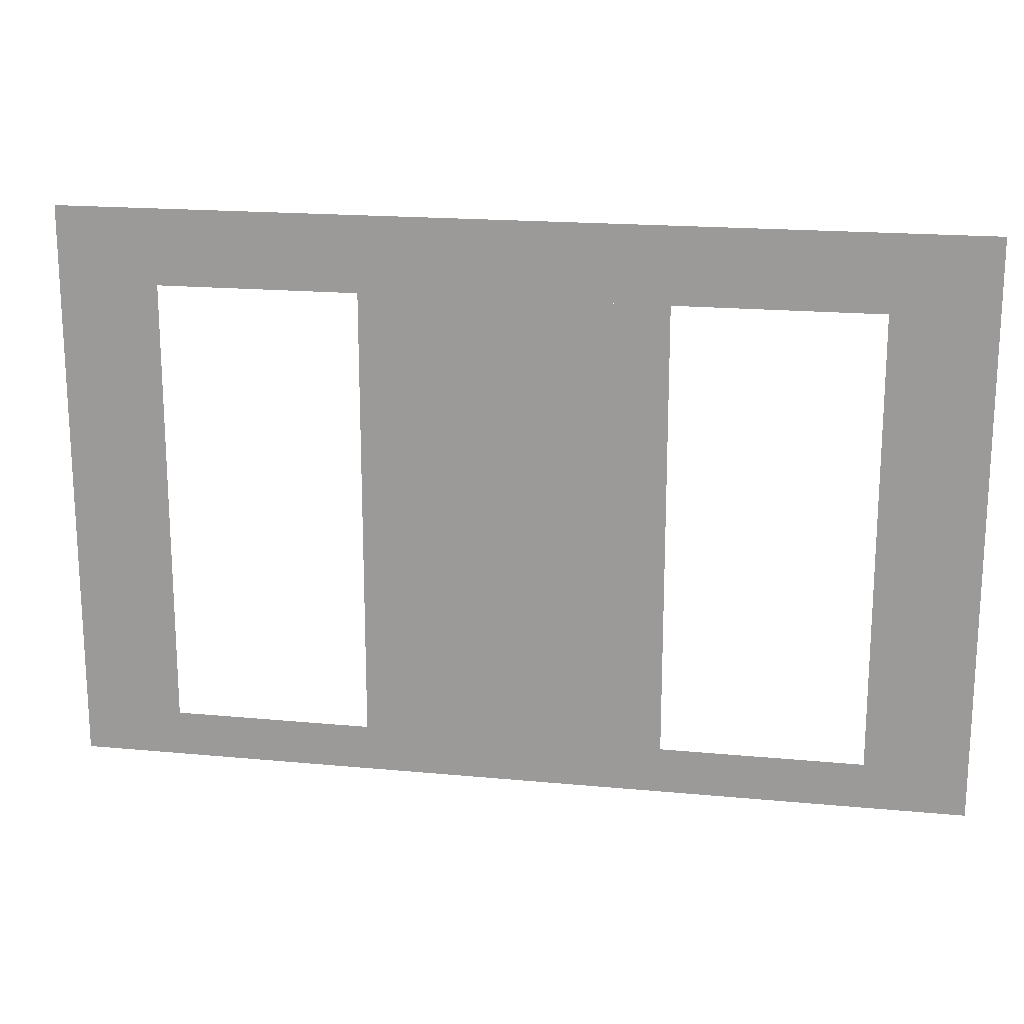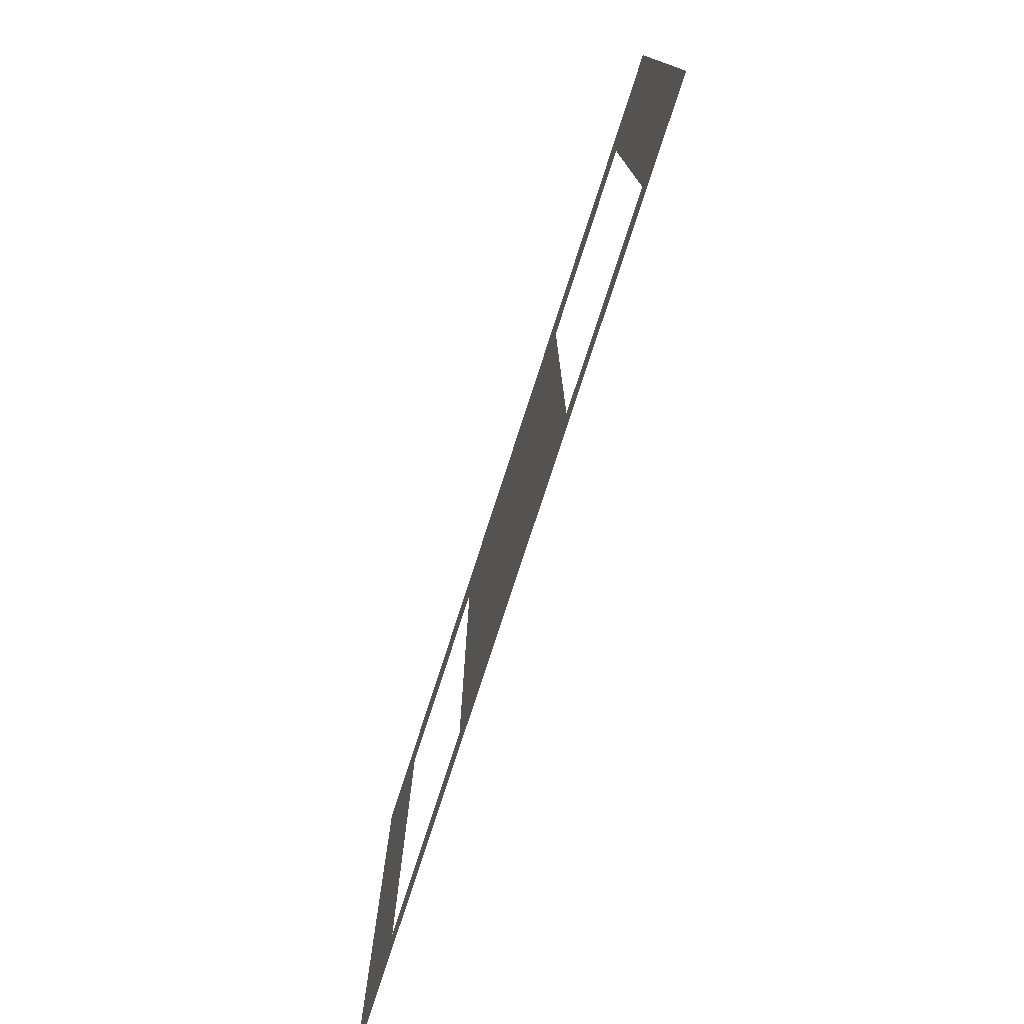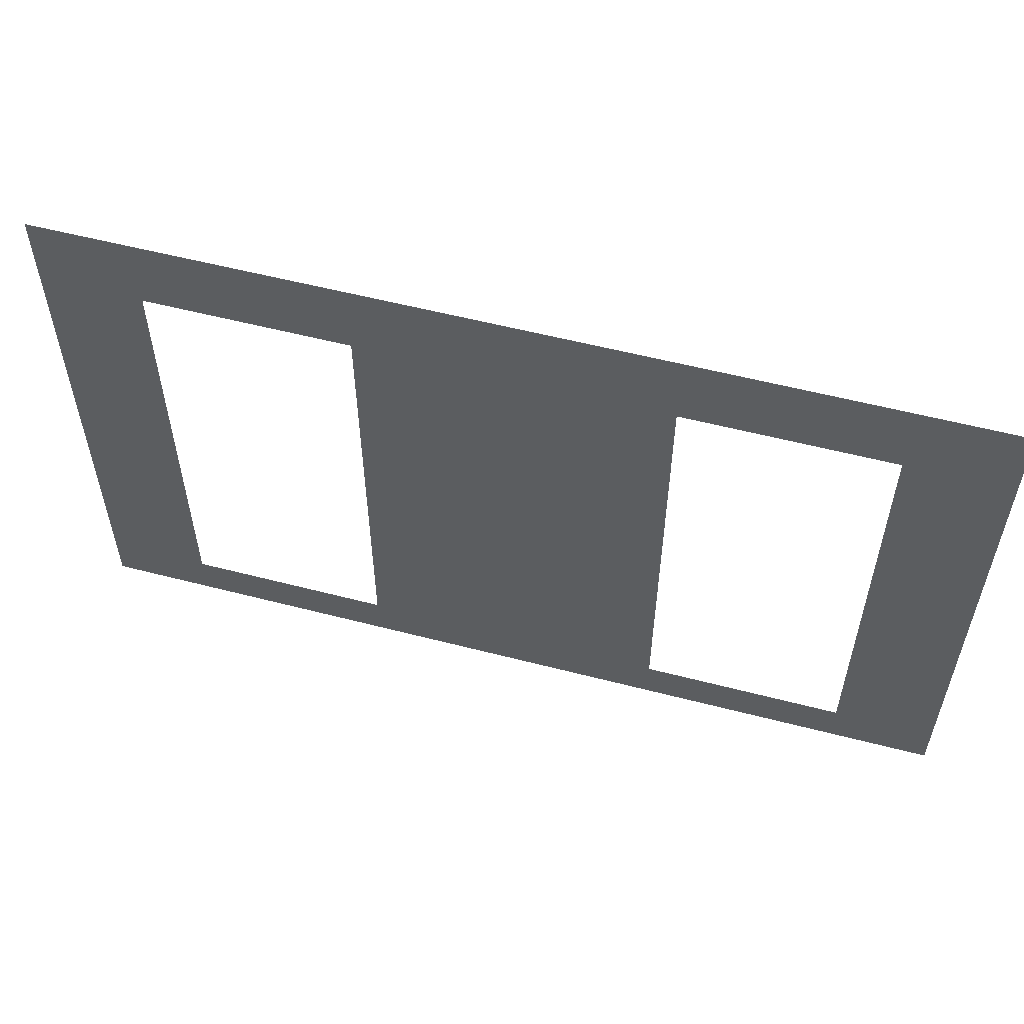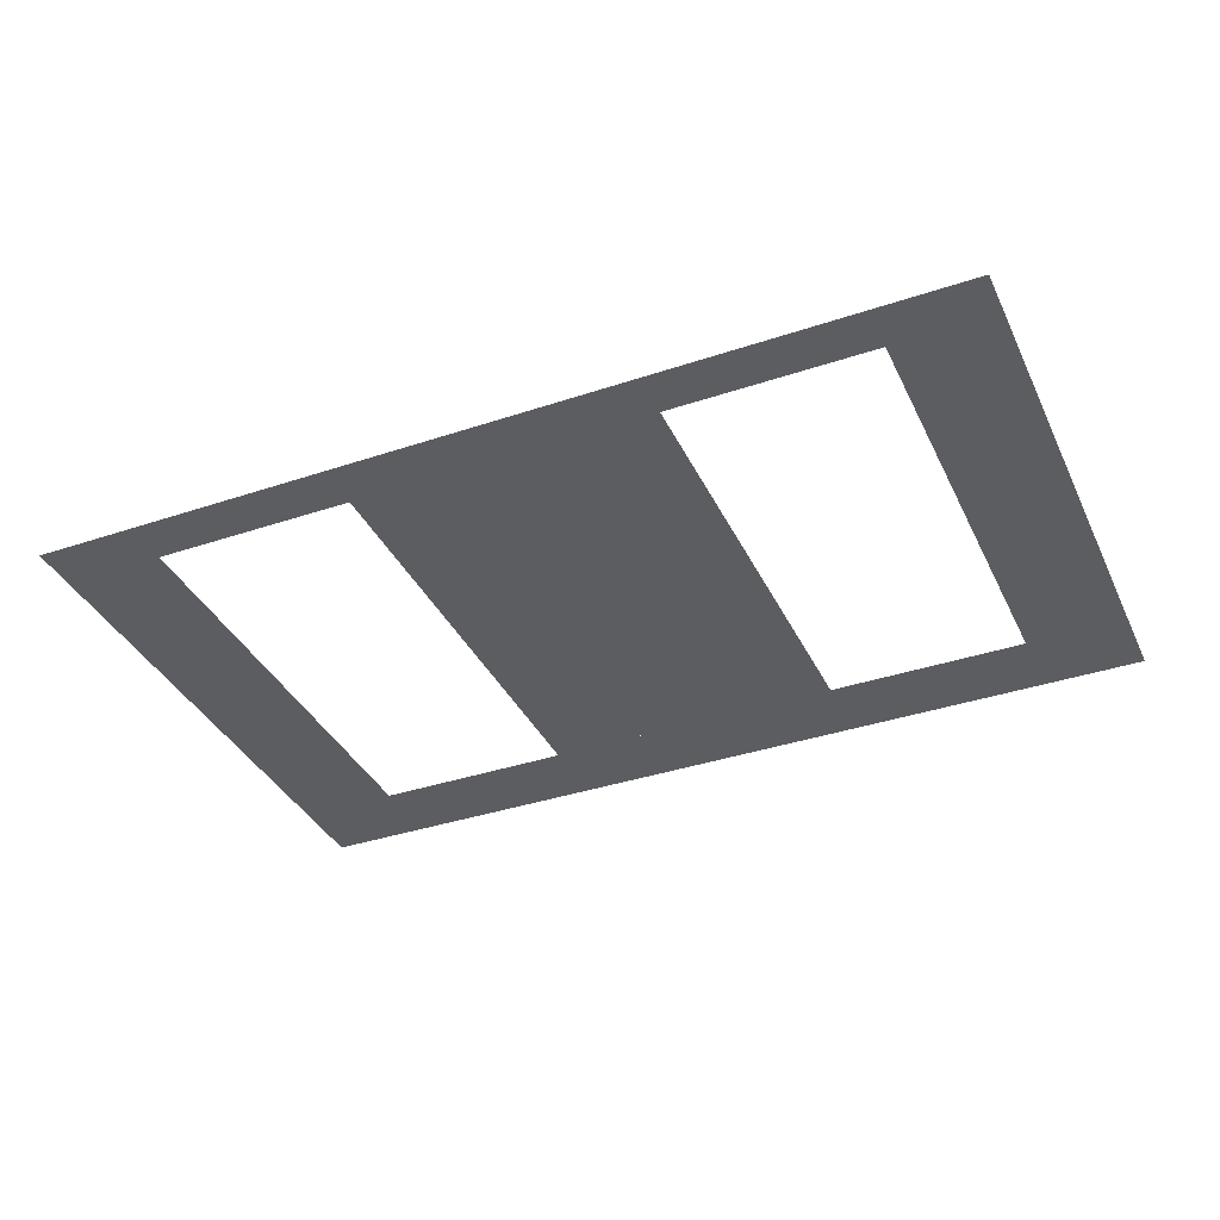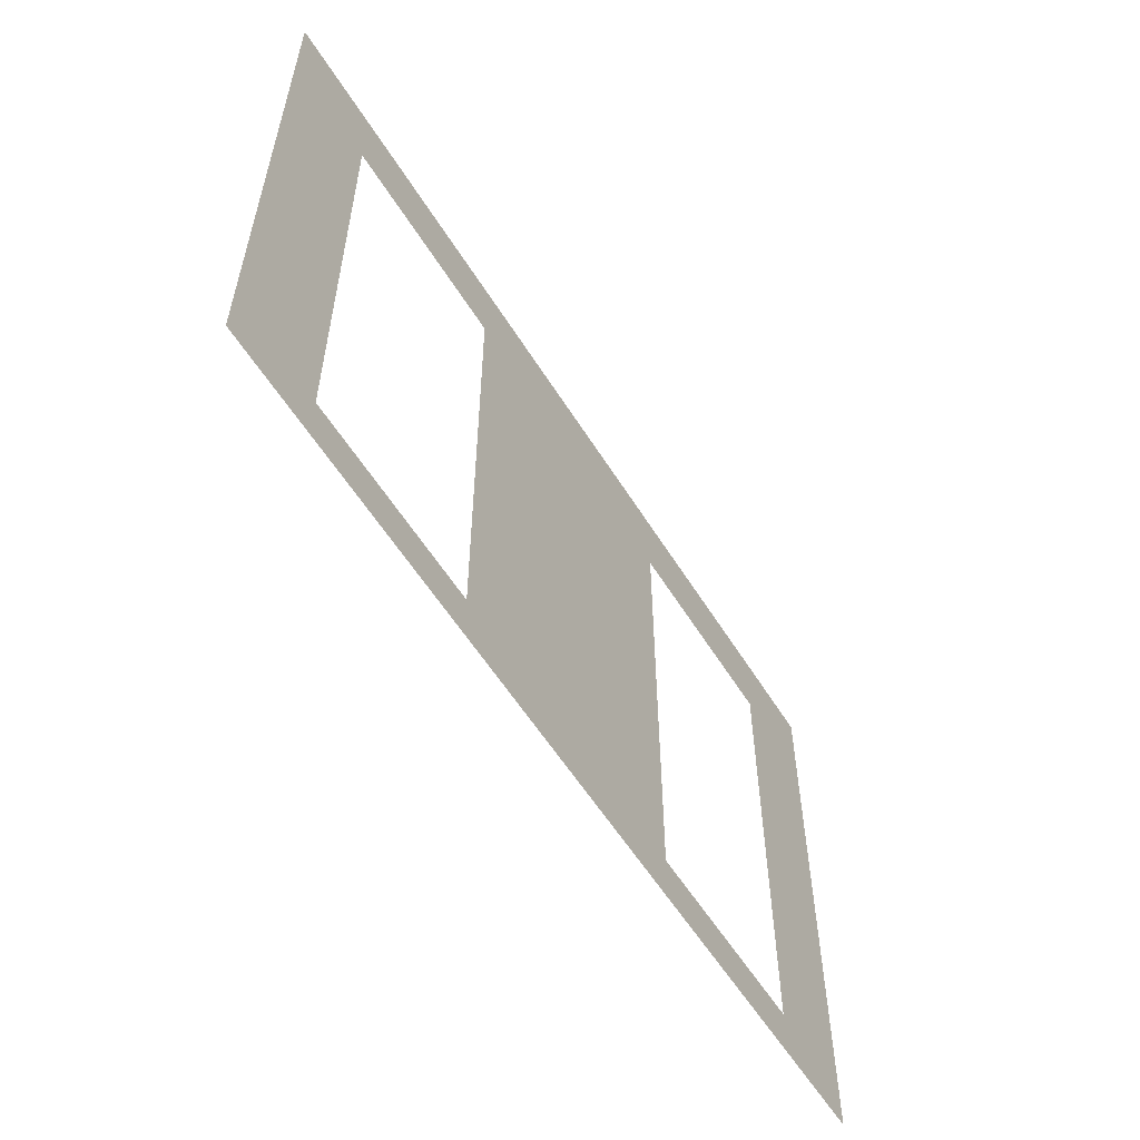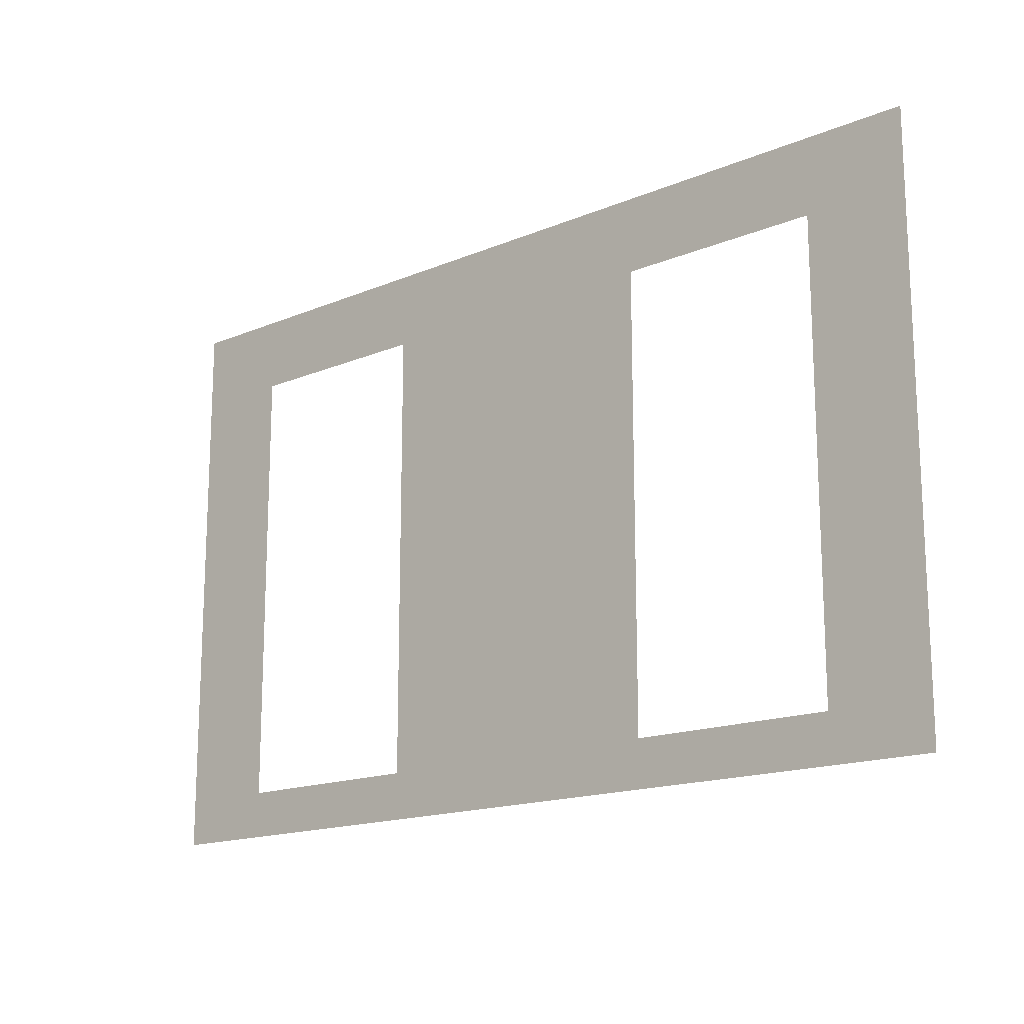
<metadata>
{"format":"obj","ext":"obj","renderer":"f3d","projection":"perspective","resolution":1024,"background":"white","views":[{"elev":18.1,"azim":10.5,"up":"+Z"},{"elev":-76.6,"azim":72.1,"up":"+Z"},{"elev":56.3,"azim":-164.8,"up":"+Z"},{"elev":-37.0,"azim":-156.6,"up":"+Y"},{"elev":-57.1,"azim":121.5,"up":"+Z"},{"elev":-16.1,"azim":-139.1,"up":"+Z"}]}
</metadata>
<code>
g m_dlc4_floor_Stone1_2_08
v -21.01 -0.068 -1.8
v -10.21 -0.068 -1.794e-06
v -21.01 -0.068 -3.015e-06
v -10.21 -0.068 -1.8
v 0.59 -0.068 6.475e-07
v 0.59 -0.068 -1.8
v -1.81 -0.068 -12.6
v 0.59 -0.068 -1.8
v -1.81 -0.068 -1.8
v 0.59 -0.068 -12.6
v 0.59 -0.068 -13.7
v -10.21 -0.068 -12.6
v -10.21 -0.068 -13.7
v 0.59 -0.068 -12.6
v -21.01 -0.068 -13.7
v -21.01 -0.068 -12.6
v -13.81 -0.068 -12.6
v -6.61 -0.068 -1.8
v -13.81 -0.068 -1.8
v -6.61 -0.068 -12.6
v -21.01 -0.068 -12.6
v -18.61 -0.068 -1.8
v -21.01 -0.068 -1.8
v -18.61 -0.068 -12.6
g m_dlc4_floor_Stone1_2_08_0
f 3 2 1
f 1 2 4
f 2 5 4
f 4 5 6
f 9 8 7
f 7 8 10
f 13 12 11
f 11 12 14
f 15 12 13
f 16 12 15
f 19 18 17
f 17 18 20
f 23 22 21
f 21 22 24

</code>
